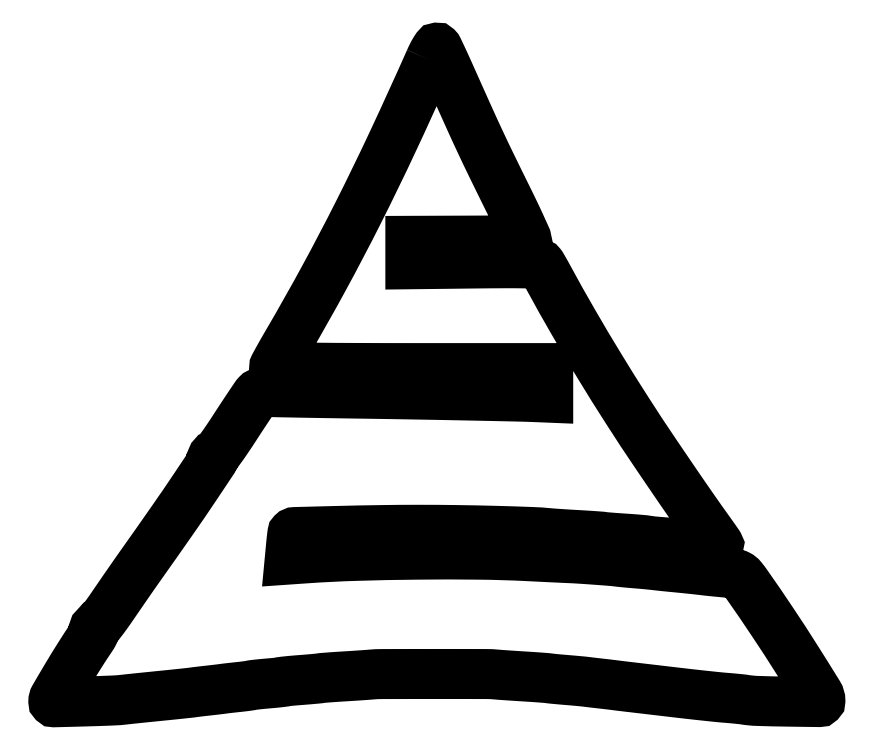
<metadata>
{"format":"dxf","ext":"dxf","renderer":"ezdxf+matplotlib","layout":"modelspace","background":"white","min_lineweight":24,"dpi":150}
</metadata>
<code>
0
SECTION
2
ENTITIES
0
POLYLINE
8
0
66
1
70
1
0
VERTEX
8
0
10
213.1
20
363.2
42
-0.005003
0
VERTEX
8
0
10
192.1
20
317.2
42
-0.007281
0
VERTEX
8
0
10
172.6
20
277.1
42
-0.007866
0
VERTEX
8
0
10
153.2
20
240.1
42
-0.007758
0
VERTEX
8
0
10
132.6
20
203.5
42
0.002431
0
VERTEX
8
0
10
129.7
20
198.5
42
0.003795
0
VERTEX
8
0
10
127.2
20
194.1
42
0.001134
0
VERTEX
8
0
10
125.1
20
190.3
42
0.1256
0
VERTEX
8
0
10
125
20
189.8
42
0.4112
0
VERTEX
8
0
10
125.3
20
189.5
42
9.8e-05
0
VERTEX
8
0
10
147.8
20
189.2
42
0.001562
0
VERTEX
8
0
10
172.8
20
189.1
42
0.000937
0
VERTEX
8
0
10
202.5
20
189
42
0
0
VERTEX
8
0
10
280
20
189
42
0
0
VERTEX
8
0
10
280
20
180.6
42
0
0
VERTEX
8
0
10
280
20
172.3
42
0
0
VERTEX
8
0
10
273.8
20
172.5
42
0.004661
0
VERTEX
8
0
10
261.4
20
172.9
42
0.000547
0
VERTEX
8
0
10
233.8
20
173.5
42
0.000682
0
VERTEX
8
0
10
202.1
20
174.1
42
0.000683
0
VERTEX
8
0
10
170.5
20
174.6
42
-0.000394
0
VERTEX
8
0
10
154.3
20
174.8
42
-0.000527
0
VERTEX
8
0
10
139.7
20
175.1
42
-0.000363
0
VERTEX
8
0
10
127.4
20
175.3
42
-0.005546
0
VERTEX
8
0
10
123.1
20
175.5
42
0.01262
0
VERTEX
8
0
10
119.9
20
175.5
42
0.04036
0
VERTEX
8
0
10
117.8
20
175.3
42
0.06288
0
VERTEX
8
0
10
116.3
20
174.9
42
0.1032
0
VERTEX
8
0
10
115.3
20
174.1
42
0.03577
0
VERTEX
8
0
10
114.3
20
172.9
42
0.001233
0
VERTEX
8
0
10
110.9
20
167.9
42
0.002304
0
VERTEX
8
0
10
107
20
162
42
0.001606
0
VERTEX
8
0
10
102.6
20
155.2
42
-0.005227
0
VERTEX
8
0
10
98.24
20
148.6
42
-0.008823
0
VERTEX
8
0
10
94.44
20
143.2
42
-0.003144
0
VERTEX
8
0
10
91.13
20
138.8
42
-0.4423
0
VERTEX
8
0
10
90.54
20
138.7
42
0.02753
0
VERTEX
8
0
10
90.24
20
139
42
0.4278
0
VERTEX
8
0
10
90.12
20
138.9
42
0.2619
0
VERTEX
8
0
10
90.11
20
138.8
42
0.0191
0
VERTEX
8
0
10
90.32
20
138.4
42
-0.2833
0
VERTEX
8
0
10
90.26
20
136.8
42
-0.001209
0
VERTEX
8
0
10
80.08
20
121.5
42
-0.004636
0
VERTEX
8
0
10
67.21
20
102.7
42
-0.001928
0
VERTEX
8
0
10
49.49
20
77.5
42
0.001941
0
VERTEX
8
0
10
46.4
20
73.1
42
0.000809
0
VERTEX
8
0
10
42.25
20
67.14
42
0.000801
0
VERTEX
8
0
10
37.83
20
60.74
42
0.001037
0
VERTEX
8
0
10
33.8
20
54.86
42
-0.005986
0
VERTEX
8
0
10
30.17
20
49.67
42
-0.009903
0
VERTEX
8
0
10
26.97
20
45.39
42
-0.003889
0
VERTEX
8
0
10
24.18
20
41.87
42
-0.3752
0
VERTEX
8
0
10
23.6
20
41.76
42
0.05679
0
VERTEX
8
0
10
23.29
20
41.9
42
0.3629
0
VERTEX
8
0
10
23.14
20
41.84
42
0.2313
0
VERTEX
8
0
10
23.14
20
41.64
42
0.03463
0
VERTEX
8
0
10
23.33
20
41.27
42
-0.193
0
VERTEX
8
0
10
23.44
20
40.66
42
-0.03642
0
VERTEX
8
0
10
23.12
20
39.55
42
-0.03418
0
VERTEX
8
0
10
22.52
20
38.23
42
-0.02549
0
VERTEX
8
0
10
21.7
20
36.87
42
0.007534
0
VERTEX
8
0
10
14.47
20
25.78
42
0.006581
0
VERTEX
8
0
10
7.236
20
13.98
42
0.002487
0
VERTEX
8
0
10
0.6415
20
2.767
42
0.1324
0
VERTEX
8
0
10
0
20
0.388
42
0.4218
0
VERTEX
8
0
10
0.4848
20
-0.08447
42
0.000392
0
VERTEX
8
0
10
17.81
20
0.3757
42
0.00305
0
VERTEX
8
0
10
33.27
20
0.8929
42
0.02001
0
VERTEX
8
0
10
41
20
1.509
42
-0.003661
0
VERTEX
8
0
10
43.18
20
1.755
42
-0.000404
0
VERTEX
8
0
10
48.17
20
2.277
42
-0.000493
0
VERTEX
8
0
10
54.12
20
2.887
42
-0.000398
0
VERTEX
8
0
10
60.5
20
3.531
42
0.000668
0
VERTEX
8
0
10
66.81
20
4.171
42
0.000894
0
VERTEX
8
0
10
72.53
20
4.77
42
0.000619
0
VERTEX
8
0
10
77.33
20
5.286
42
0.009329
0
VERTEX
8
0
10
79
20
5.499
42
-0.005191
0
VERTEX
8
0
10
80.35
20
5.683
42
-0.00133
0
VERTEX
8
0
10
82.53
20
5.951
42
-0.001355
0
VERTEX
8
0
10
85.02
20
6.244
42
-0.001375
0
VERTEX
8
0
10
87.5
20
6.522
42
0.001233
0
VERTEX
8
0
10
89.98
20
6.799
42
0.001215
0
VERTEX
8
0
10
92.47
20
7.09
42
0.001193
0
VERTEX
8
0
10
94.65
20
7.355
42
0.00466
0
VERTEX
8
0
10
96
20
7.535
42
-0.005387
0
VERTEX
8
0
10
97.35
20
7.712
42
-0.00138
0
VERTEX
8
0
10
99.53
20
7.97
42
-0.001406
0
VERTEX
8
0
10
102
20
8.251
42
-0.001427
0
VERTEX
8
0
10
104.5
20
8.516
42
0.003297
0
VERTEX
8
0
10
106.9
20
8.782
42
0.003906
0
VERTEX
8
0
10
109.2
20
9.066
42
0.00341
0
VERTEX
8
0
10
111.1
20
9.334
42
0.02475
0
VERTEX
8
0
10
112
20
9.515
42
-0.03106
0
VERTEX
8
0
10
113
20
9.694
42
-0.002827
0
VERTEX
8
0
10
115.4
20
9.976
42
-0.003654
0
VERTEX
8
0
10
118.3
20
10.28
42
-0.002851
0
VERTEX
8
0
10
121.5
20
10.56
42
0.002733
0
VERTEX
8
0
10
124.6
20
10.84
42
0.004141
0
VERTEX
8
0
10
127.3
20
11.11
42
0.001634
0
VERTEX
8
0
10
129.6
20
11.38
42
0.09771
0
VERTEX
8
0
10
130
20
11.51
42
-0.1011
0
VERTEX
8
0
10
130.4
20
11.63
42
-0.00123
0
VERTEX
8
0
10
133.1
20
11.91
42
-0.003608
0
VERTEX
8
0
10
136.3
20
12.21
42
-0.002345
0
VERTEX
8
0
10
140
20
12.5
42
0.001746
0
VERTEX
8
0
10
143.8
20
12.8
42
0.002298
0
VERTEX
8
0
10
147.2
20
13.1
42
0.001666
0
VERTEX
8
0
10
150
20
13.37
42
0.02211
0
VERTEX
8
0
10
151.1
20
13.52
42
-0.02614
0
VERTEX
8
0
10
152.2
20
13.67
42
-0.001473
0
VERTEX
8
0
10
155.6
20
13.94
42
-0.002259
0
VERTEX
8
0
10
159.6
20
14.23
42
-0.001654
0
VERTEX
8
0
10
164.1
20
14.52
42
0.00092
0
VERTEX
8
0
10
168.8
20
14.81
42
0.000974
0
VERTEX
8
0
10
173.3
20
15.11
42
0.000928
0
VERTEX
8
0
10
177.3
20
15.39
42
0.004461
0
VERTEX
8
0
10
179.5
20
15.57
42
-0.02185
0
VERTEX
8
0
10
186.1
20
15.88
42
-0.000575
0
VERTEX
8
0
10
215.3
20
15.92
42
-0.000553
0
VERTEX
8
0
10
244.7
20
15.89
42
-0.02288
0
VERTEX
8
0
10
251
20
15.59
42
0.005328
0
VERTEX
8
0
10
253
20
15.42
42
0.000879
0
VERTEX
8
0
10
257
20
15.14
42
0.000966
0
VERTEX
8
0
10
261.6
20
14.83
42
0.000853
0
VERTEX
8
0
10
266.5
20
14.52
42
-0.001468
0
VERTEX
8
0
10
271.2
20
14.22
42
-0.00193
0
VERTEX
8
0
10
275.5
20
13.91
42
-0.001402
0
VERTEX
8
0
10
279.1
20
13.63
42
-0.01848
0
VERTEX
8
0
10
280.5
20
13.47
42
0.01291
0
VERTEX
8
0
10
281.7
20
13.31
42
0.001771
0
VERTEX
8
0
10
284.3
20
13.06
42
0.002033
0
VERTEX
8
0
10
287.3
20
12.78
42
0.001718
0
VERTEX
8
0
10
290.5
20
12.51
42
-0.001551
0
VERTEX
8
0
10
293.8
20
12.23
42
-0.001598
0
VERTEX
8
0
10
297
20
11.94
42
-0.001543
0
VERTEX
8
0
10
299.8
20
11.67
42
-0.006814
0
VERTEX
8
0
10
301.5
20
11.48
42
0.001829
0
VERTEX
8
0
10
303
20
11.29
42
0.000689
0
VERTEX
8
0
10
305.1
20
11.04
42
0.000683
0
VERTEX
8
0
10
307.4
20
10.78
42
0.000831
0
VERTEX
8
0
10
309.5
20
10.54
42
-0.001111
0
VERTEX
8
0
10
311.7
20
10.29
42
-0.000832
0
VERTEX
8
0
10
314.1
20
10.01
42
-0.000841
0
VERTEX
8
0
10
316.3
20
9.741
42
-0.001928
0
VERTEX
8
0
10
318
20
9.527
42
0.001373
0
VERTEX
8
0
10
319.7
20
9.316
42
0.000658
0
VERTEX
8
0
10
321.8
20
9.052
42
0.000652
0
VERTEX
8
0
10
324
20
8.783
42
0.00093
0
VERTEX
8
0
10
326
20
8.551
42
-0.000435
0
VERTEX
8
0
10
328.8
20
8.224
42
-4.6e-05
0
VERTEX
8
0
10
335.3
20
7.456
42
-5.7e-05
0
VERTEX
8
0
10
343.1
20
6.54
42
-4.6e-05
0
VERTEX
8
0
10
351.5
20
5.553
42
0.001309
0
VERTEX
8
0
10
360.1
20
4.559
42
0.001345
0
VERTEX
8
0
10
368.7
20
3.618
42
0.0013
0
VERTEX
8
0
10
376.1
20
2.842
42
0.005693
0
VERTEX
8
0
10
380.5
20
2.444
42
-0.002413
0
VERTEX
8
0
10
383.7
20
2.172
42
-0.002663
0
VERTEX
8
0
10
386.9
20
1.877
42
-0.002475
0
VERTEX
8
0
10
389.6
20
1.597
42
-0.01361
0
VERTEX
8
0
10
391
20
1.4
42
0.03309
0
VERTEX
8
0
10
398.5
20
0.6707
42
0.003993
0
VERTEX
8
0
10
415
20
0.2878
42
0.000771
0
VERTEX
8
0
10
433.3
20
0.03842
42
0.4178
0
VERTEX
8
0
10
434
20
0.7469
42
0.1394
0
VERTEX
8
0
10
432.9
20
4.641
42
0.002305
0
VERTEX
8
0
10
420.8
20
23.94
42
0.006227
0
VERTEX
8
0
10
407.2
20
44.94
42
0.005693
0
VERTEX
8
0
10
392.6
20
66.24
42
0.01792
0
VERTEX
8
0
10
389.6
20
70.27
42
0.1039
0
VERTEX
8
0
10
387.5
20
71.94
42
0.08581
0
VERTEX
8
0
10
384.8
20
72.79
42
0.01014
0
VERTEX
8
0
10
378.5
20
73.5
42
-0.001366
0
VERTEX
8
0
10
375.6
20
73.77
42
-0.001329
0
VERTEX
8
0
10
372.7
20
74.06
42
-0.00131
0
VERTEX
8
0
10
370.1
20
74.33
42
-0.004954
0
VERTEX
8
0
10
368.5
20
74.52
42
0.004219
0
VERTEX
8
0
10
365.3
20
74.9
42
0.001317
0
VERTEX
8
0
10
360.5
20
75.41
42
0.001289
0
VERTEX
8
0
10
355
20
75.97
42
0.001243
0
VERTEX
8
0
10
349.5
20
76.51
42
-0.001656
0
VERTEX
8
0
10
347.3
20
76.73
42
-0.001138
0
VERTEX
8
0
10
344.8
20
76.99
42
-0.001147
0
VERTEX
8
0
10
342.4
20
77.25
42
-0.002337
0
VERTEX
8
0
10
340.5
20
77.47
42
0.004662
0
VERTEX
8
0
10
338.5
20
77.69
42
0.001677
0
VERTEX
8
0
10
335.6
20
77.97
42
0.001664
0
VERTEX
8
0
10
332.5
20
78.26
42
0.001973
0
VERTEX
8
0
10
329.5
20
78.51
42
-0.001931
0
VERTEX
8
0
10
326.6
20
78.75
42
-0.001878
0
VERTEX
8
0
10
323.7
20
79.02
42
-0.001851
0
VERTEX
8
0
10
321.1
20
79.27
42
-0.00699
0
VERTEX
8
0
10
319.5
20
79.46
42
0.0128
0
VERTEX
8
0
10
315.4
20
79.89
42
0.001672
0
VERTEX
8
0
10
306.6
20
80.55
42
0.002071
0
VERTEX
8
0
10
297.7
20
81.17
42
0.005961
0
VERTEX
8
0
10
291.5
20
81.49
42
-0.001676
0
VERTEX
8
0
10
288.5
20
81.62
42
-0.000257
0
VERTEX
8
0
10
282.7
20
81.9
42
-0.000287
0
VERTEX
8
0
10
275.8
20
82.23
42
-0.000249
0
VERTEX
8
0
10
268.5
20
82.6
42
0.009981
0
VERTEX
8
0
10
240.8
20
83.43
42
0.005047
0
VERTEX
8
0
10
205.9
20
83.44
42
0.005048
0
VERTEX
8
0
10
171
20
82.74
42
0.009844
0
VERTEX
8
0
10
143.1
20
81.35
42
0
0
VERTEX
8
0
10
133.7
20
80.7
42
0
0
VERTEX
8
0
10
134.4
20
88.08
42
-0.002599
0
VERTEX
8
0
10
134.7
20
90.93
42
-0.004121
0
VERTEX
8
0
10
135
20
93.36
42
-0.001064
0
VERTEX
8
0
10
135.3
20
95.48
42
-0.1666
0
VERTEX
8
0
10
135.4
20
95.7
42
-0.1921
0
VERTEX
8
0
10
136.6
20
96.22
42
-0.000294
0
VERTEX
8
0
10
161.3
20
96.86
42
-0.002628
0
VERTEX
8
0
10
185.4
20
97.34
42
-0.003669
0
VERTEX
8
0
10
207
20
97.5
42
-0.00351
0
VERTEX
8
0
10
228.3
20
97.35
42
-0.003061
0
VERTEX
8
0
10
250.5
20
96.9
42
-0.002752
0
VERTEX
8
0
10
270.3
20
96.27
42
-0.01486
0
VERTEX
8
0
10
281
20
95.55
42
0.006818
0
VERTEX
8
0
10
283.1
20
95.38
42
0.00107
0
VERTEX
8
0
10
287.1
20
95.11
42
0.001189
0
VERTEX
8
0
10
291.9
20
94.81
42
0.001038
0
VERTEX
8
0
10
296.9
20
94.51
42
-0.001495
0
VERTEX
8
0
10
301.8
20
94.23
42
-0.00208
0
VERTEX
8
0
10
306.2
20
93.94
42
-0.001268
0
VERTEX
8
0
10
309.8
20
93.67
42
-0.02675
0
VERTEX
8
0
10
310.9
20
93.53
42
0.02422
0
VERTEX
8
0
10
312
20
93.38
42
0.001404
0
VERTEX
8
0
10
315.3
20
93.11
42
0.002131
0
VERTEX
8
0
10
319.2
20
92.81
42
0.001565
0
VERTEX
8
0
10
323.5
20
92.52
42
-0.002181
0
VERTEX
8
0
10
327.8
20
92.22
42
-0.003392
0
VERTEX
8
0
10
331.4
20
91.92
42
-0.001028
0
VERTEX
8
0
10
334.6
20
91.64
42
-0.1091
0
VERTEX
8
0
10
335
20
91.51
42
0.1056
0
VERTEX
8
0
10
335.4
20
91.37
42
0.001309
0
VERTEX
8
0
10
338.1
20
91.09
42
0.0038
0
VERTEX
8
0
10
341.3
20
90.79
42
0.002471
0
VERTEX
8
0
10
345
20
90.5
42
-0.001979
0
VERTEX
8
0
10
348.8
20
90.2
42
-0.002531
0
VERTEX
8
0
10
352.2
20
89.89
42
-0.001958
0
VERTEX
8
0
10
355.1
20
89.6
42
-0.02146
0
VERTEX
8
0
10
356.3
20
89.44
42
0.02229
0
VERTEX
8
0
10
357.5
20
89.27
42
0.002006
0
VERTEX
8
0
10
360.4
20
88.99
42
0.002605
0
VERTEX
8
0
10
363.9
20
88.69
42
0.002032
0
VERTEX
8
0
10
367.7
20
88.41
42
0.004145
0
VERTEX
8
0
10
373
20
88.07
42
0.0338
0
VERTEX
8
0
10
375.4
20
88.1
42
0.139
0
VERTEX
8
0
10
376.3
20
88.46
42
0.3884
0
VERTEX
8
0
10
376.5
20
89.11
42
0.01609
0
VERTEX
8
0
10
375.9
20
90.02
42
0.001047
0
VERTEX
8
0
10
374.1
20
92.59
42
0.001522
0
VERTEX
8
0
10
371.9
20
95.64
42
0.001135
0
VERTEX
8
0
10
369.5
20
99
42
-0.00316
0
VERTEX
8
0
10
364.2
20
106.5
42
-0.001637
0
VERTEX
8
0
10
357.6
20
116
42
-0.001405
0
VERTEX
8
0
10
349.8
20
127.3
42
-0.000893
0
VERTEX
8
0
10
340.9
20
140.5
42
-0.006058
0
VERTEX
8
0
10
324.8
20
164.9
42
-0.00578
0
VERTEX
8
0
10
309
20
190.1
42
-0.005854
0
VERTEX
8
0
10
294.1
20
215.3
42
-0.006702
0
VERTEX
8
0
10
280.4
20
239.7
42
0.002569
0
VERTEX
8
0
10
278.9
20
242.4
42
0.003371
0
VERTEX
8
0
10
277.5
20
244.8
42
0.002473
0
VERTEX
8
0
10
276.4
20
246.8
42
0.03183
0
VERTEX
8
0
10
275.9
20
247.6
42
0.2255
0
VERTEX
8
0
10
274.9
20
248.1
42
0.002203
0
VERTEX
8
0
10
266.4
20
248.3
42
0.005392
0
VERTEX
8
0
10
255.1
20
248.3
42
0.001768
0
VERTEX
8
0
10
238.5
20
248.2
42
0
0
VERTEX
8
0
10
202
20
247.8
42
0
0
VERTEX
8
0
10
202
20
254.4
42
0
0
VERTEX
8
0
10
202
20
261
42
0
0
VERTEX
8
0
10
230.8
20
261.1
42
0.000467
0
VERTEX
8
0
10
252.8
20
261.2
42
0.00557
0
VERTEX
8
0
10
261.4
20
261.4
42
0.008175
0
VERTEX
8
0
10
266.2
20
261.6
42
0.1832
0
VERTEX
8
0
10
267.5
20
262.1
42
0.3115
0
VERTEX
8
0
10
267.6
20
262.7
42
0.001086
0
VERTEX
8
0
10
264.6
20
269.3
42
0.005064
0
VERTEX
8
0
10
261.1
20
276.8
42
0.00309
0
VERTEX
8
0
10
256.8
20
285.6
42
-0.001547
0
VERTEX
8
0
10
247.8
20
303.9
42
-0.004005
0
VERTEX
8
0
10
241.5
20
317.1
42
-0.003554
0
VERTEX
8
0
10
235
20
331.3
42
-0.001002
0
VERTEX
8
0
10
225.1
20
353.5
42
0.002007
0
VERTEX
8
0
10
222.3
20
359.6
42
0.003082
0
VERTEX
8
0
10
219.8
20
365
42
0.001048
0
VERTEX
8
0
10
217.7
20
369.5
42
0.08568
0
VERTEX
8
0
10
217.2
20
370.2
42
0.4697
0
VERTEX
8
0
10
216.8
20
370.1
42
0.01533
0
VERTEX
8
0
10
215.7
20
368.4
42
0.0193
0
VERTEX
8
0
10
214.4
20
366.1
42
0.01091
0
SEQEND
0
ENDSEC
0
EOF

</code>
